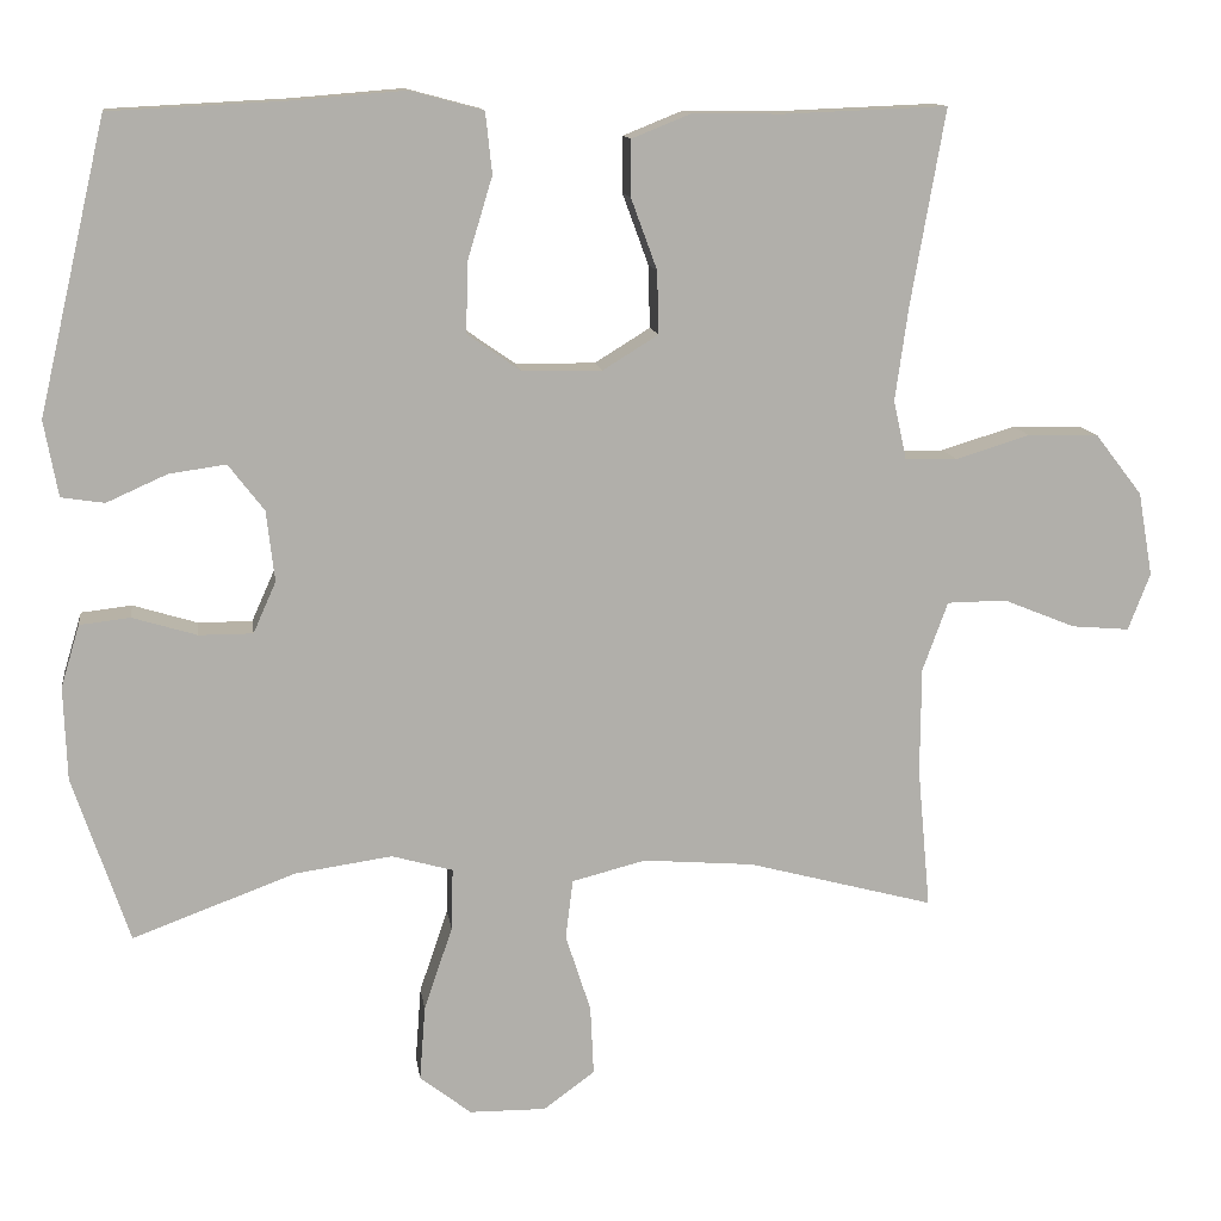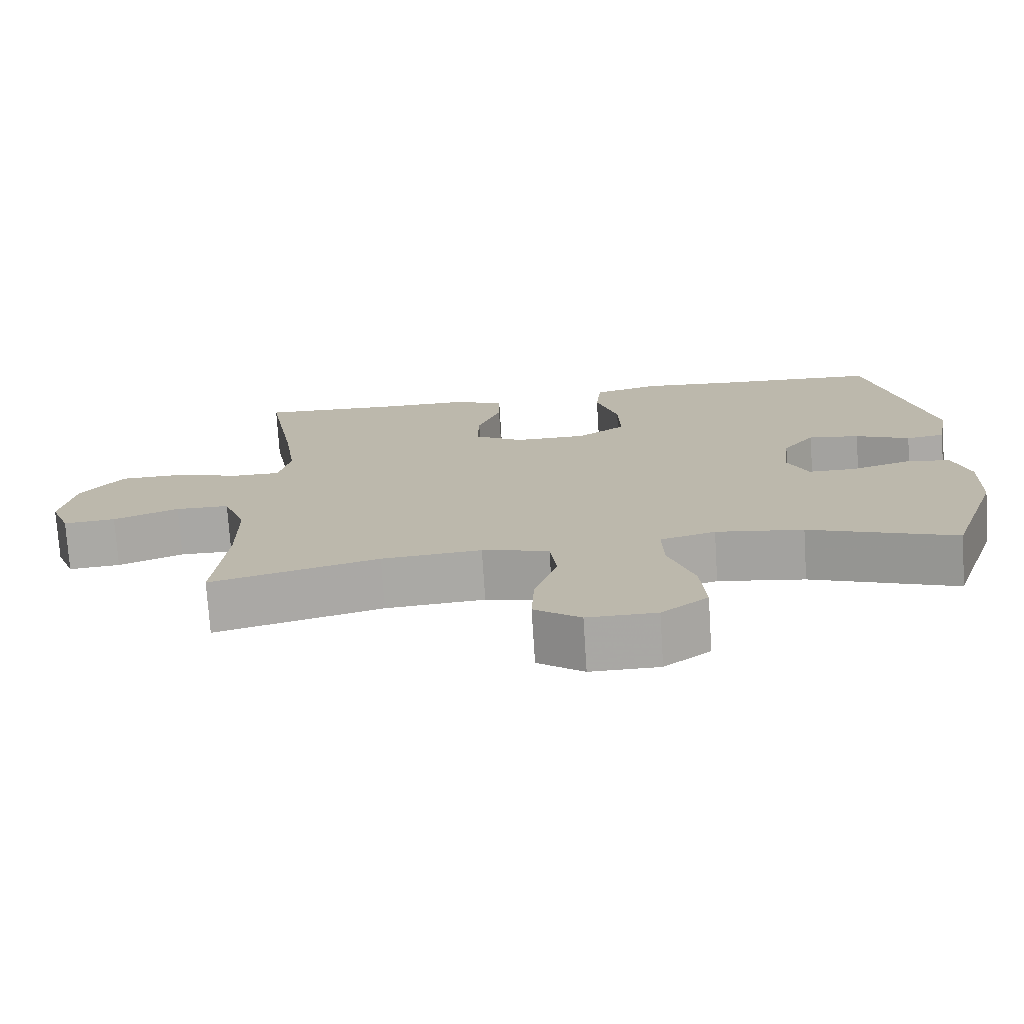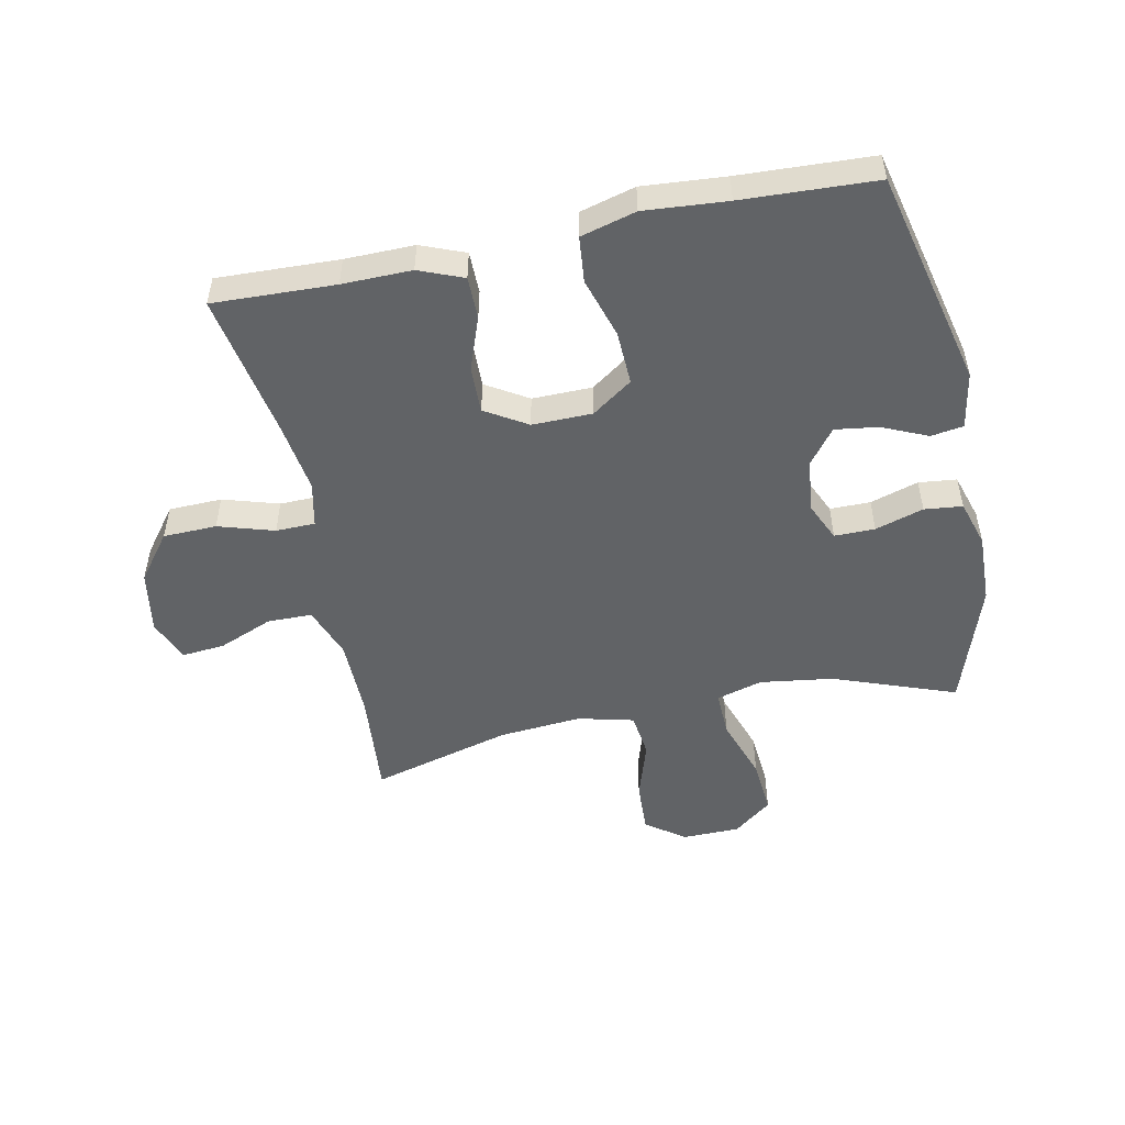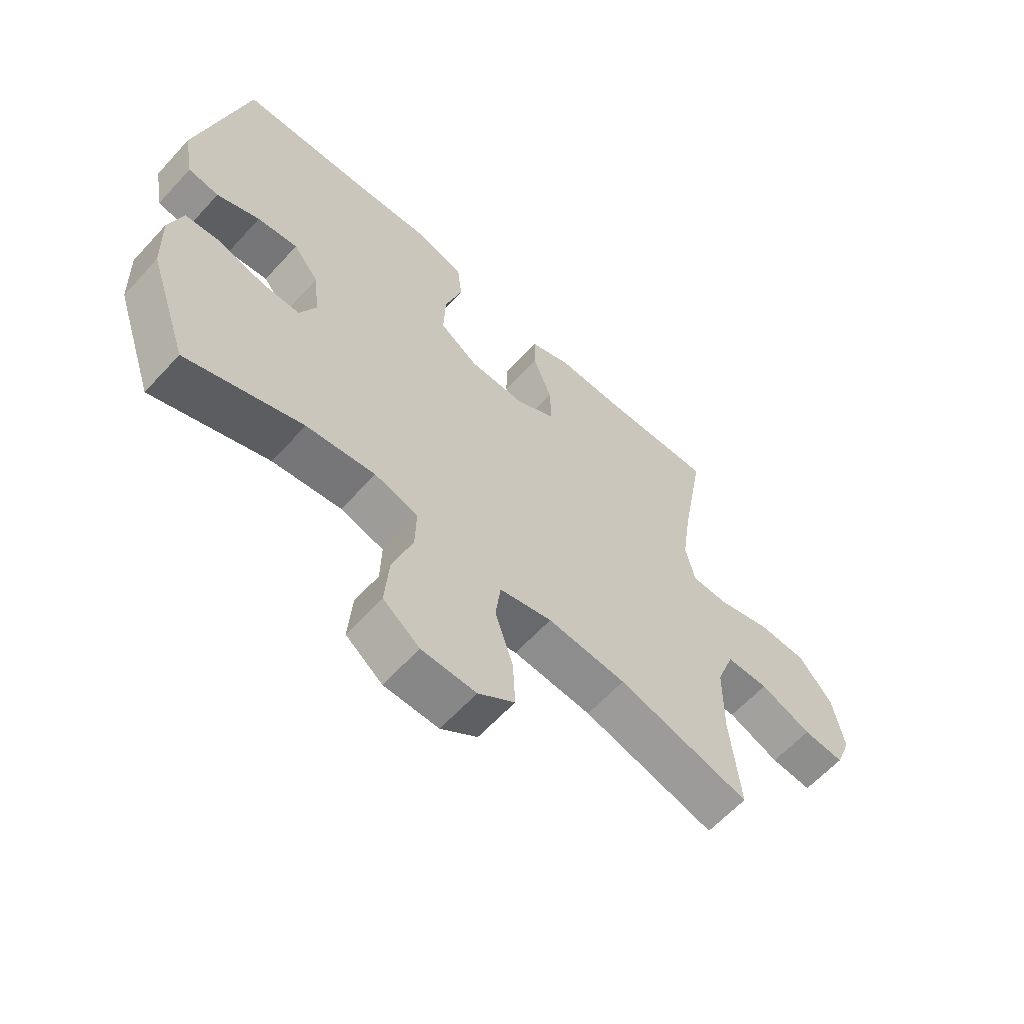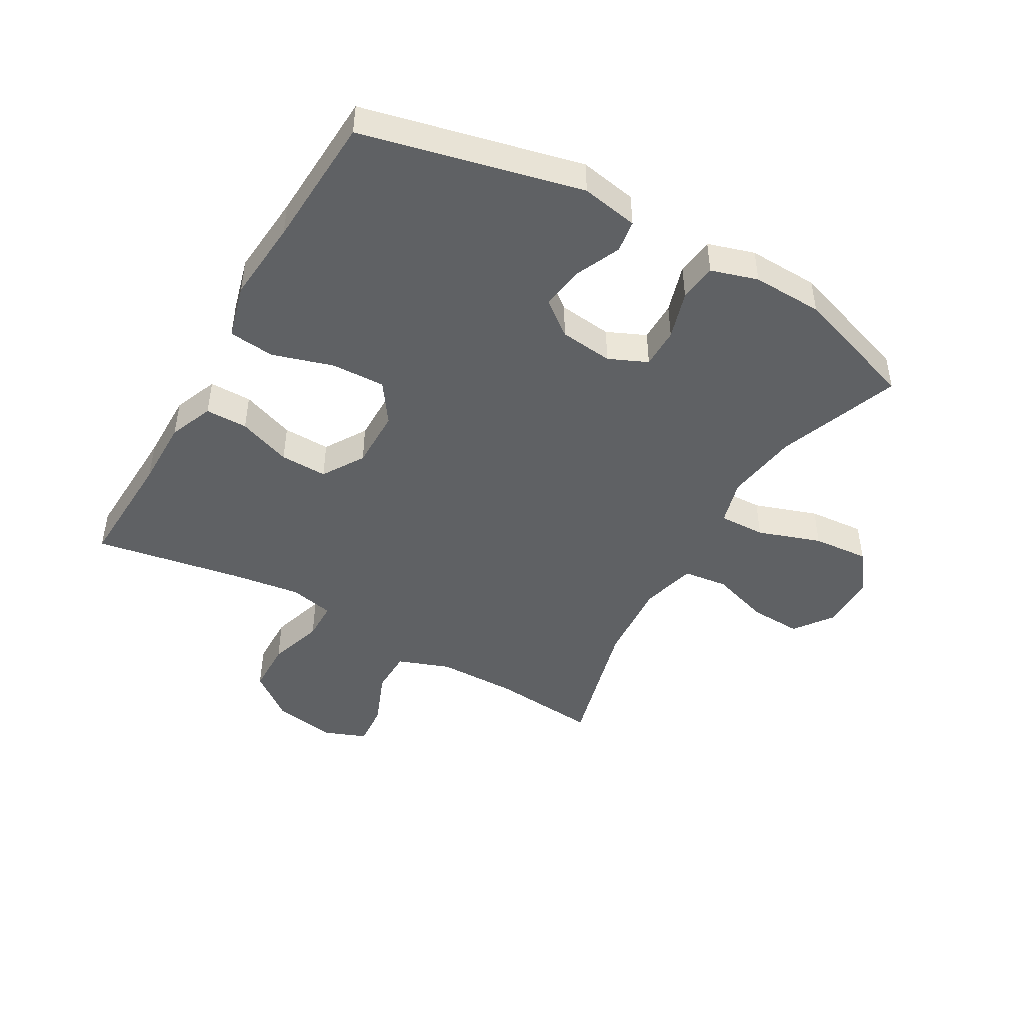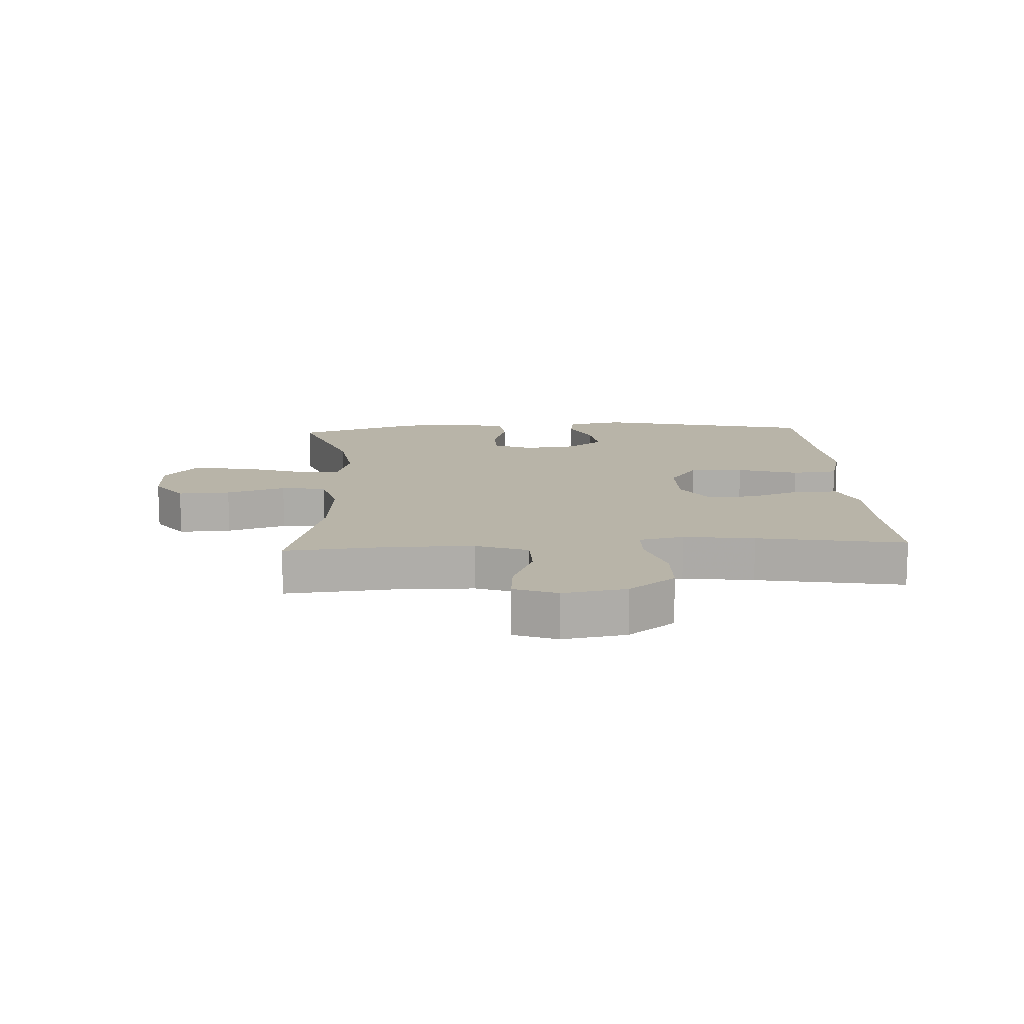
<metadata>
{"format":"obj","ext":"obj","renderer":"f3d","projection":"perspective","resolution":1024,"background":"white","views":[{"elev":12.3,"azim":172.0,"up":"+Z"},{"elev":-74.7,"azim":3.7,"up":"+Z"},{"elev":-50.8,"azim":11.9,"up":"+Y"},{"elev":-62.0,"azim":137.6,"up":"+Z"},{"elev":-45.8,"azim":60.2,"up":"+Y"},{"elev":13.0,"azim":-93.1,"up":"+Y"}]}
</metadata>
<code>
v 0.5 0.07 0.5
v 0.583 0.07 0.143
v 0.566 0.07 0.05
v 0.513 0.07 0.042
v 0.439 0.07 0.075
v 0.369 0.07 0.085
v 0.325 0.07 0.028
v 0.315 0.07 -0.059
v 0.343 0.07 -0.122
v 0.409 0.07 -0.122
v 0.488 0.07 -0.098
v 0.55 0.07 -0.105
v 0.573 0.07 -0.181
v 0.569 0.07 -0.296
v 0.5 0.07 -0.5
v 0.3 0.07 -0.426
v 0.181 0.07 -0.409
v 0.106 0.07 -0.43
v 0.108 0.07 -0.506
v 0.143 0.07 -0.609
v 0.15 0.07 -0.701
v 0.087 0.07 -0.75
v -0.007 0.07 -0.751
v -0.07 0.07 -0.705
v -0.066 0.07 -0.62
v -0.035 0.07 -0.524
v -0.044 0.07 -0.451
v -0.135 0.07 -0.428
v -0.271 0.07 -0.439
v -0.5 0.07 -0.5
v -0.484 0.07 -0.326
v -0.485 0.07 -0.195
v -0.516 0.07 -0.11
v -0.589 0.07 -0.109
v -0.678 0.07 -0.145
v -0.749 0.07 -0.151
v -0.776 0.07 -0.081
v -0.758 0.07 0.022
v -0.7 0.07 0.097
v -0.613 0.07 0.099
v -0.522 0.07 0.071
v -0.458 0.07 0.072
v -0.442 0.07 0.145
v -0.458 0.07 0.26
v -0.5 0.07 0.5
v -0.301 0.07 0.492
v -0.188 0.07 0.493
v -0.116 0.07 0.464
v -0.116 0.07 0.395
v -0.148 0.07 0.308
v -0.15 0.07 0.231
v -0.082 0.07 0.189
v 0.016 0.07 0.19
v 0.082 0.07 0.236
v 0.079 0.07 0.324
v 0.049 0.07 0.423
v 0.057 0.07 0.498
v 0.147 0.07 0.522
v 0.282 0.07 0.511
v 0.5 0 0.5
v 0.583 0 0.143
v 0.566 0 0.05
v 0.513 0 0.042
v 0.439 0 0.075
v 0.369 0 0.085
v 0.325 0 0.028
v 0.315 0 -0.059
v 0.343 0 -0.122
v 0.409 0 -0.122
v 0.488 0 -0.098
v 0.55 0 -0.105
v 0.573 0 -0.181
v 0.569 0 -0.296
v 0.5 0 -0.5
v 0.3 0 -0.426
v 0.181 0 -0.409
v 0.106 0 -0.43
v 0.108 0 -0.506
v 0.143 0 -0.609
v 0.15 0 -0.701
v 0.087 0 -0.75
v -0.007 0 -0.751
v -0.07 0 -0.705
v -0.066 0 -0.62
v -0.035 0 -0.524
v -0.044 0 -0.451
v -0.135 0 -0.428
v -0.271 0 -0.439
v -0.5 0 -0.5
v -0.484 0 -0.326
v -0.485 0 -0.195
v -0.516 0 -0.11
v -0.589 0 -0.109
v -0.678 0 -0.145
v -0.749 0 -0.151
v -0.776 0 -0.081
v -0.758 0 0.022
v -0.7 0 0.097
v -0.613 0 0.099
v -0.522 0 0.071
v -0.458 0 0.072
v -0.442 0 0.145
v -0.458 0 0.26
v -0.5 0 0.5
v -0.301 0 0.492
v -0.188 0 0.493
v -0.116 0 0.464
v -0.116 0 0.395
v -0.148 0 0.308
v -0.15 0 0.231
v -0.082 0 0.189
v 0.016 0 0.19
v 0.082 0 0.236
v 0.079 0 0.324
v 0.049 0 0.423
v 0.057 0 0.498
v 0.147 0 0.522
v 0.282 0 0.511
f 57 58 59
f 56 57 59
f 55 56 59
f 3 4 5
f 2 3 5
f 1 2 5
f 59 1 5
f 55 59 5
f 54 55 5
f 53 54 5 6
f 52 53 6 7
f 48 49 50
f 47 48 50
f 46 47 50
f 46 50 51
f 45 46 51
f 44 45 51
f 43 44 51 52
f 39 40 41
f 38 39 41
f 37 38 41
f 36 37 41
f 35 36 41
f 34 35 41
f 33 34 41 42
f 32 33 42
f 52 7 8
f 43 52 8
f 42 43 8
f 32 42 8
f 31 32 8
f 24 25 26
f 23 24 26
f 22 23 26
f 21 22 26
f 20 21 26
f 19 20 26
f 18 19 26 27
f 17 18 27 28
f 14 15 16
f 13 14 16
f 12 13 16
f 11 12 16
f 10 11 16
f 9 10 16 17
f 31 8 9
f 30 31 9
f 29 30 9
f 9 17 28
f 9 28 29
f 118 117 116
f 118 116 115
f 118 115 114
f 64 63 62
f 64 62 61
f 64 61 60
f 64 60 118
f 64 118 114
f 64 114 113
f 65 64 113 112
f 66 65 112 111
f 109 108 107
f 109 107 106
f 109 106 105
f 110 109 105
f 110 105 104
f 110 104 103
f 111 110 103 102
f 100 99 98
f 100 98 97
f 100 97 96
f 100 96 95
f 100 95 94
f 100 94 93
f 101 100 93 92
f 101 92 91
f 67 66 111
f 67 111 102
f 67 102 101
f 67 101 91
f 67 91 90
f 85 84 83
f 85 83 82
f 85 82 81
f 85 81 80
f 85 80 79
f 85 79 78
f 86 85 78 77
f 87 86 77 76
f 75 74 73
f 75 73 72
f 75 72 71
f 75 71 70
f 75 70 69
f 76 75 69 68
f 68 67 90
f 68 90 89
f 68 89 88
f 87 76 68
f 88 87 68
f 1 60 61 2
f 2 61 62 3
f 3 62 63 4
f 4 63 64 5
f 5 64 65 6
f 6 65 66 7
f 7 66 67 8
f 8 67 68 9
f 9 68 69 10
f 10 69 70 11
f 11 70 71 12
f 12 71 72 13
f 13 72 73 14
f 14 73 74 15
f 15 74 75 16
f 16 75 76 17
f 17 76 77 18
f 18 77 78 19
f 19 78 79 20
f 20 79 80 21
f 21 80 81 22
f 22 81 82 23
f 23 82 83 24
f 24 83 84 25
f 25 84 85 26
f 26 85 86 27
f 27 86 87 28
f 28 87 88 29
f 29 88 89 30
f 30 89 90 31
f 31 90 91 32
f 32 91 92 33
f 33 92 93 34
f 34 93 94 35
f 35 94 95 36
f 36 95 96 37
f 37 96 97 38
f 38 97 98 39
f 39 98 99 40
f 40 99 100 41
f 41 100 101 42
f 42 101 102 43
f 43 102 103 44
f 44 103 104 45
f 45 104 105 46
f 46 105 106 47
f 47 106 107 48
f 48 107 108 49
f 49 108 109 50
f 50 109 110 51
f 51 110 111 52
f 52 111 112 53
f 53 112 113 54
f 54 113 114 55
f 55 114 115 56
f 56 115 116 57
f 57 116 117 58
f 58 117 118 59
f 59 118 60 1

</code>
